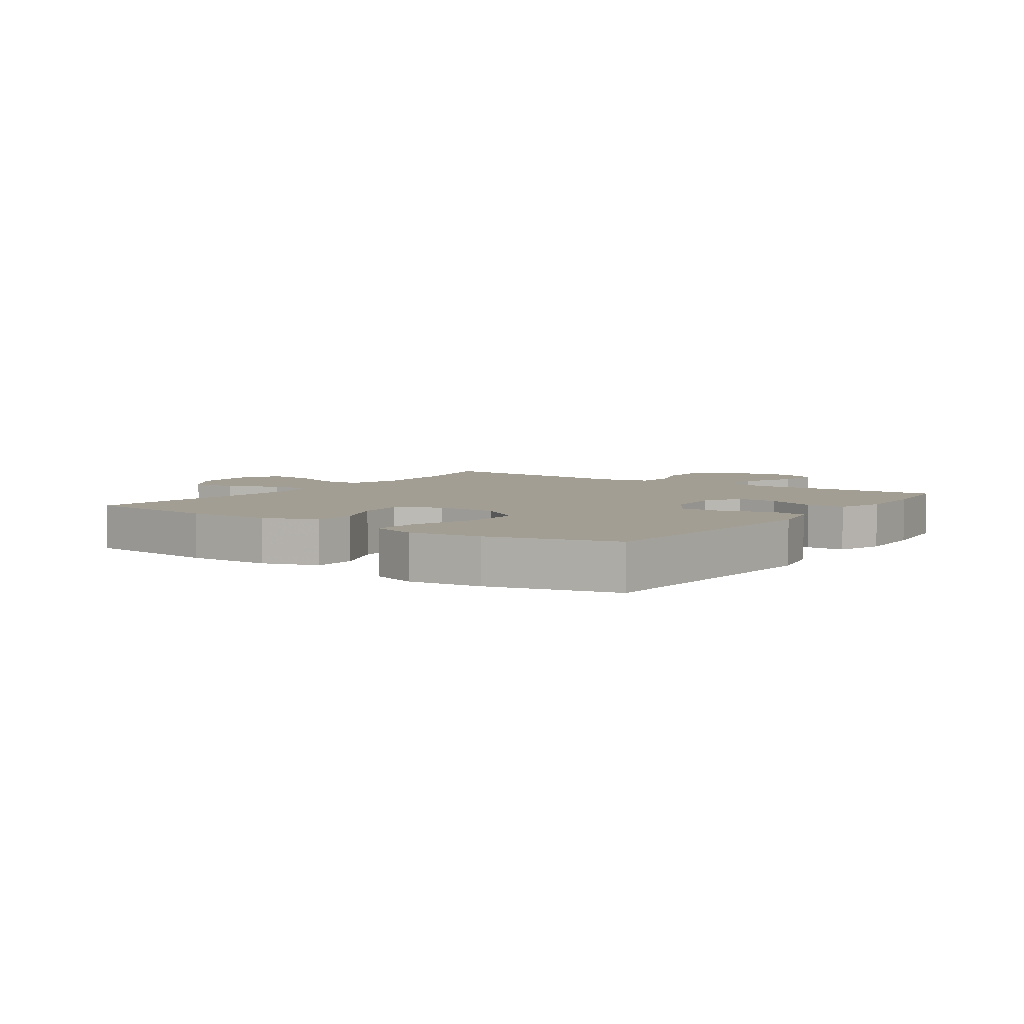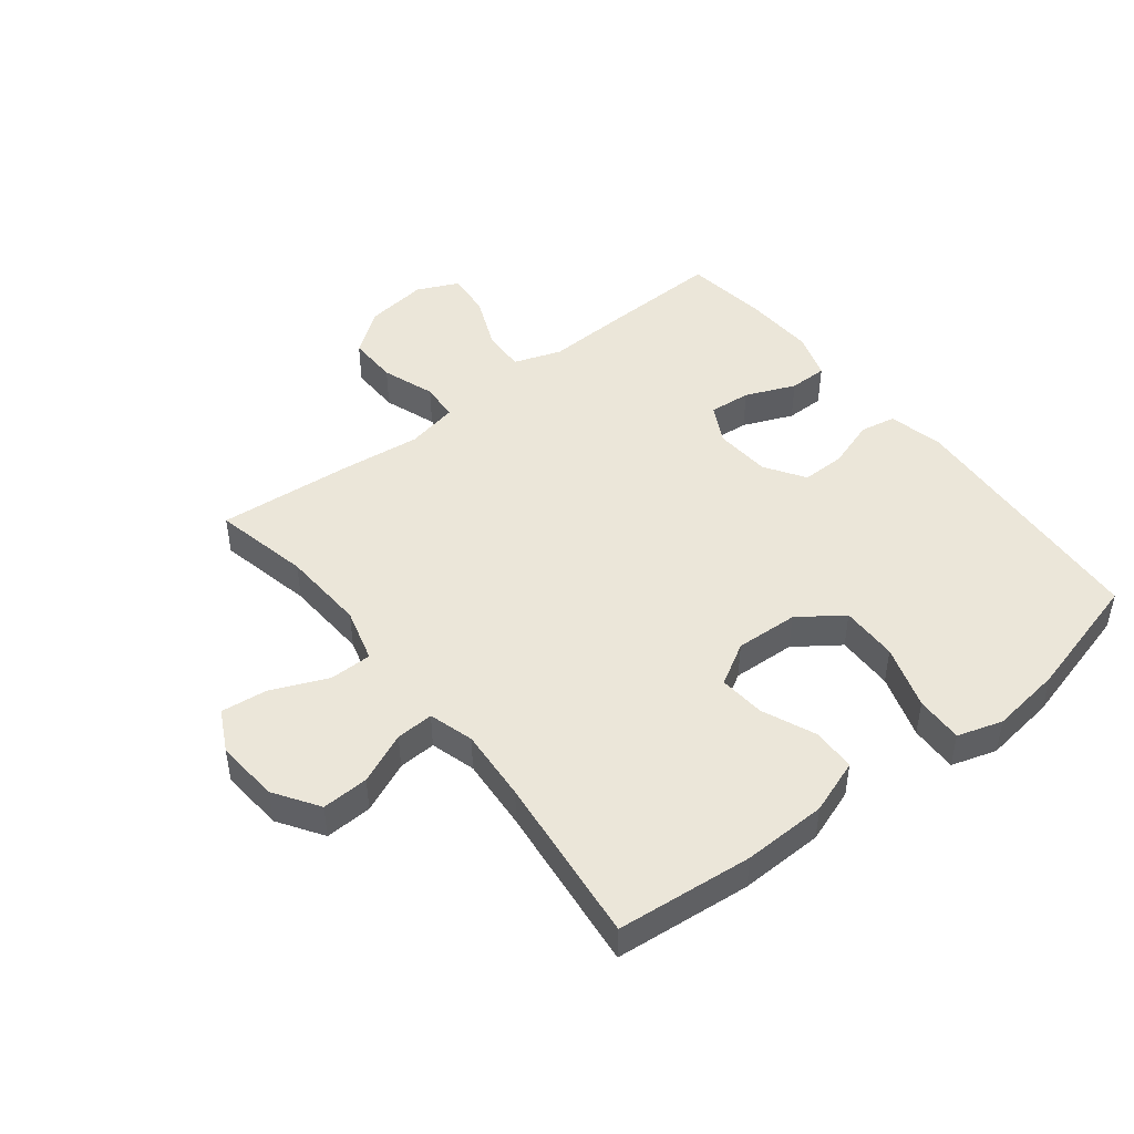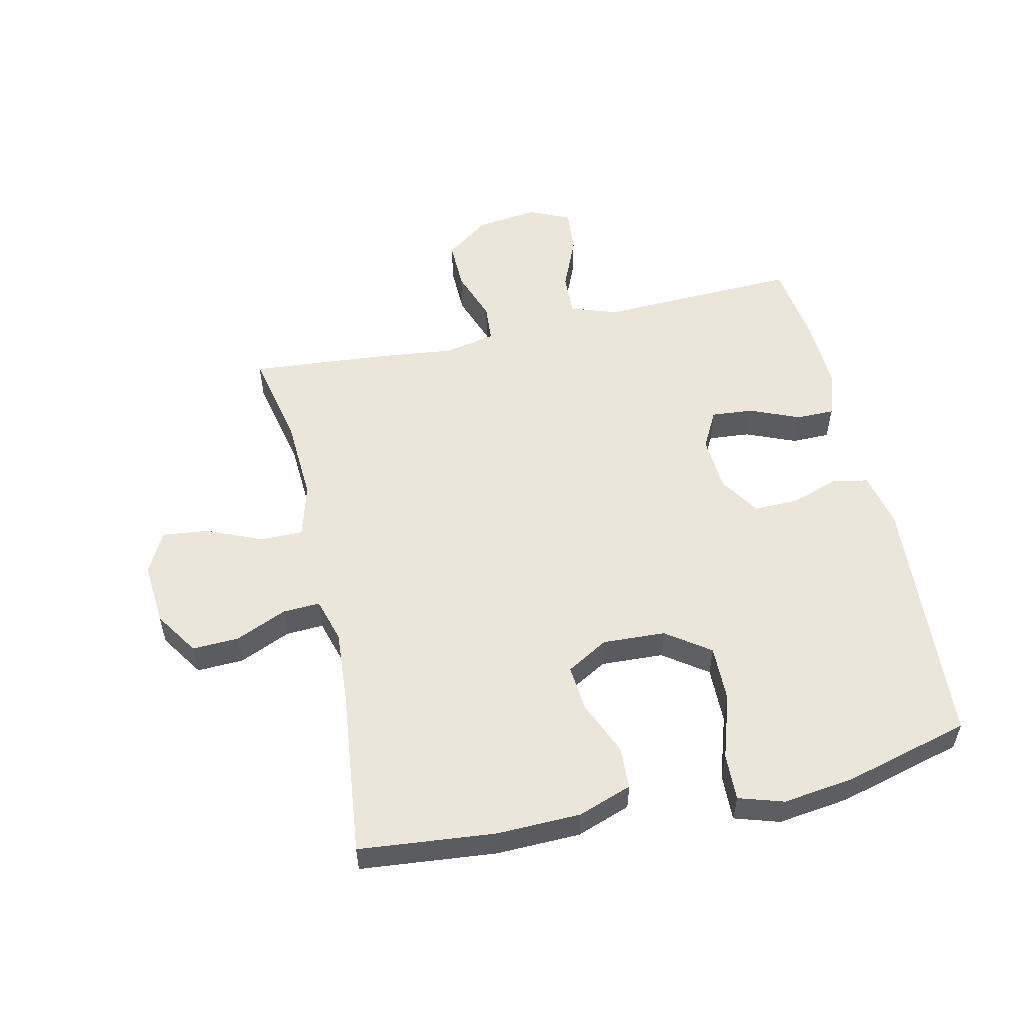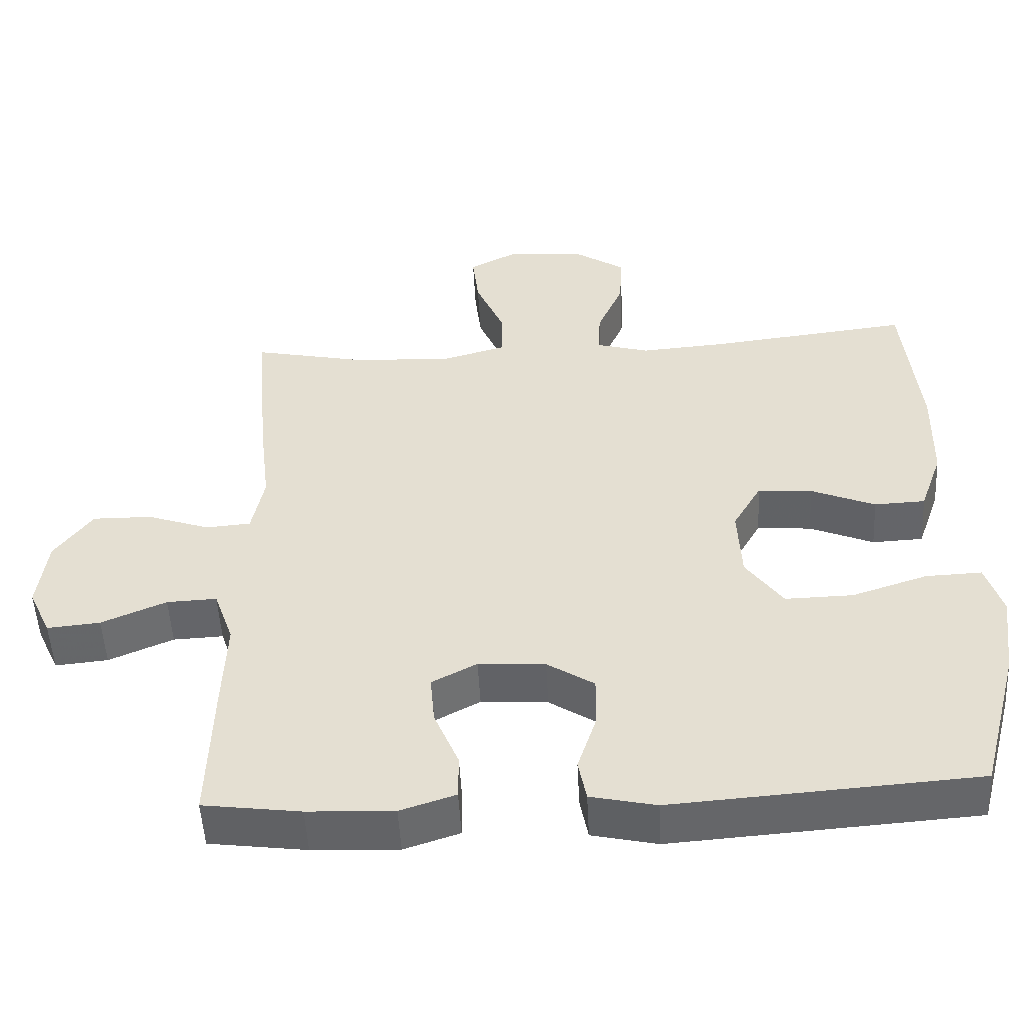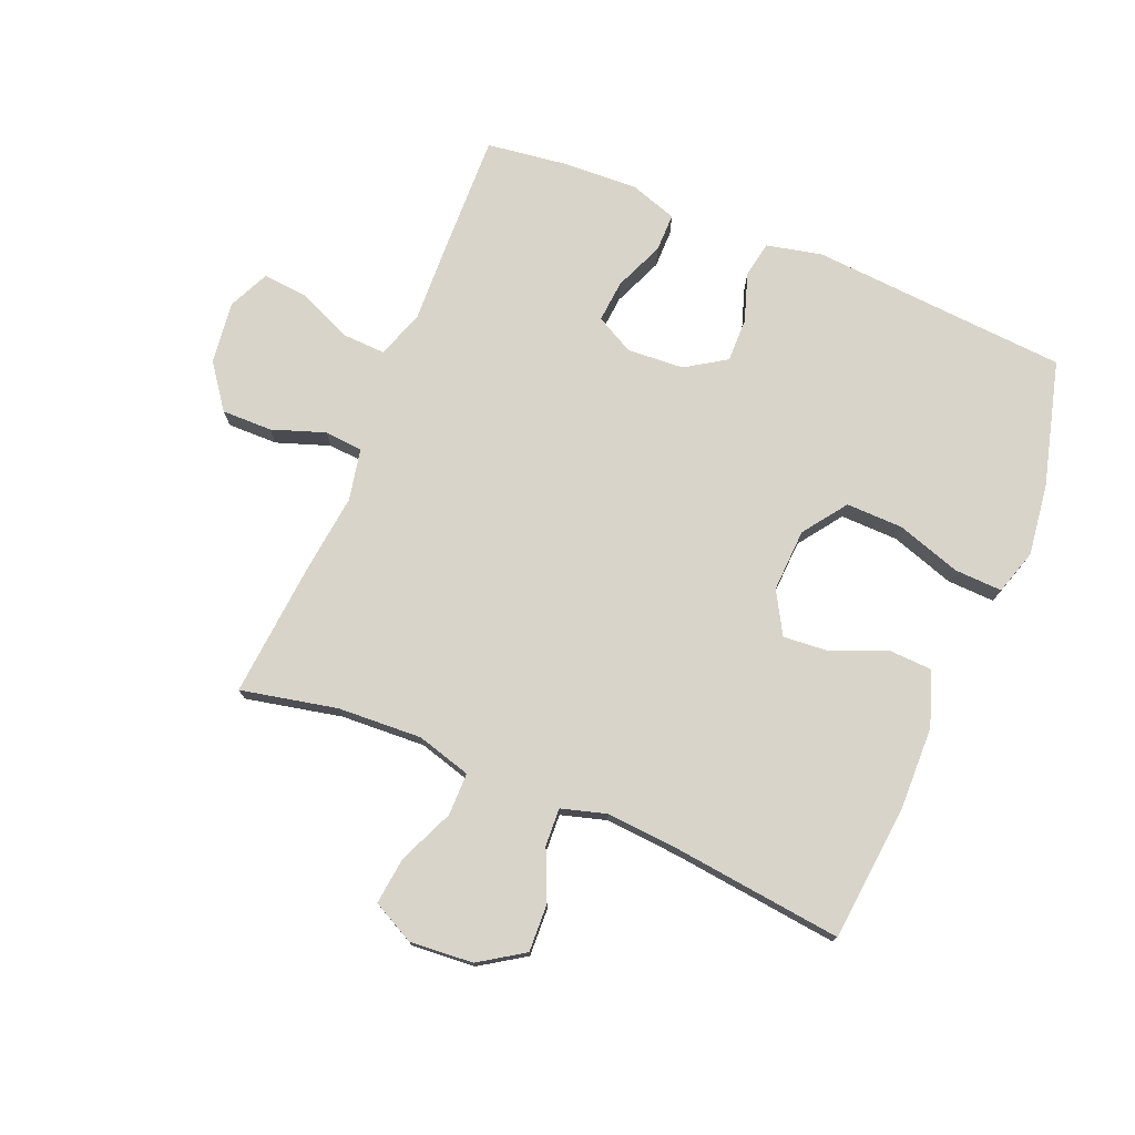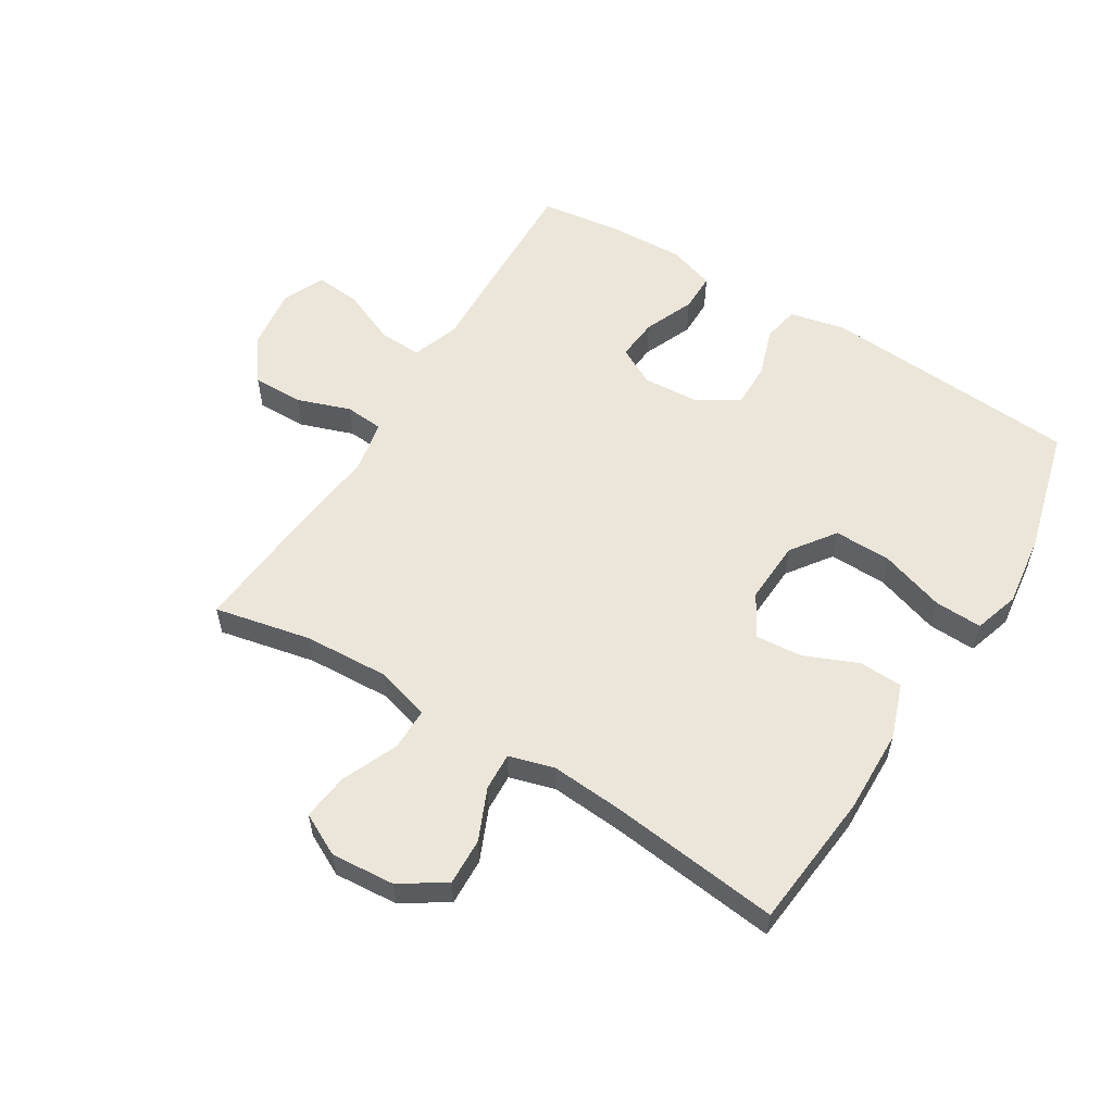
<metadata>
{"format":"obj","ext":"obj","renderer":"f3d","projection":"perspective","resolution":1024,"background":"white","views":[{"elev":5.1,"azim":125.0,"up":"+Y"},{"elev":46.8,"azim":51.7,"up":"+Y"},{"elev":54.3,"azim":77.2,"up":"+Y"},{"elev":-51.3,"azim":3.0,"up":"+Z"},{"elev":75.5,"azim":22.5,"up":"+Y"},{"elev":56.9,"azim":31.6,"up":"+Y"}]}
</metadata>
<code>
v -0.5 0.07 0.5
v -0.344 0.07 0.467
v -0.207 0.07 0.46
v -0.119 0.07 0.485
v -0.119 0.07 0.554
v -0.158 0.07 0.644
v -0.167 0.07 0.72
v -0.099 0.07 0.755
v 0.004 0.07 0.747
v 0.076 0.07 0.7
v 0.073 0.07 0.624
v 0.037 0.07 0.541
v 0.034 0.07 0.48
v 0.107 0.07 0.459
v 0.225 0.07 0.468
v 0.5 0.07 0.5
v 0.522 0.07 0.279
v 0.519 0.07 0.143
v 0.488 0.07 0.055
v 0.418 0.07 0.052
v 0.33 0.07 0.089
v 0.255 0.07 0.095
v 0.216 0.07 0.027
v 0.221 0.07 -0.075
v 0.272 0.07 -0.146
v 0.365 0.07 -0.144
v 0.469 0.07 -0.11
v 0.546 0.07 -0.107
v 0.569 0.07 -0.18
v 0.554 0.07 -0.296
v 0.5 0.07 -0.5
v 0.082 0.07 -0.53
v -0.008 0.07 -0.51
v -0.019 0.07 -0.452
v 0.007 0.07 -0.373
v 0.008 0.07 -0.302
v -0.057 0.07 -0.26
v -0.149 0.07 -0.254
v -0.211 0.07 -0.287
v -0.205 0.07 -0.355
v -0.171 0.07 -0.436
v -0.171 0.07 -0.498
v -0.247 0.07 -0.523
v -0.366 0.07 -0.518
v -0.5 0.07 -0.5
v -0.494 0.07 -0.298
v -0.489 0.07 -0.175
v -0.516 0.07 -0.098
v -0.585 0.07 -0.101
v -0.674 0.07 -0.139
v -0.747 0.07 -0.146
v -0.778 0.07 -0.079
v -0.765 0.07 0.022
v -0.713 0.07 0.093
v -0.631 0.07 0.092
v -0.545 0.07 0.062
v -0.483 0.07 0.067
v -0.466 0.07 0.151
v -0.481 0.07 0.279
v -0.5 0 0.5
v -0.344 0 0.467
v -0.207 0 0.46
v -0.119 0 0.485
v -0.119 0 0.554
v -0.158 0 0.644
v -0.167 0 0.72
v -0.099 0 0.755
v 0.004 0 0.747
v 0.076 0 0.7
v 0.073 0 0.624
v 0.037 0 0.541
v 0.034 0 0.48
v 0.107 0 0.459
v 0.225 0 0.468
v 0.5 0 0.5
v 0.522 0 0.279
v 0.519 0 0.143
v 0.488 0 0.055
v 0.418 0 0.052
v 0.33 0 0.089
v 0.255 0 0.095
v 0.216 0 0.027
v 0.221 0 -0.075
v 0.272 0 -0.146
v 0.365 0 -0.144
v 0.469 0 -0.11
v 0.546 0 -0.107
v 0.569 0 -0.18
v 0.554 0 -0.296
v 0.5 0 -0.5
v 0.082 0 -0.53
v -0.008 0 -0.51
v -0.019 0 -0.452
v 0.007 0 -0.373
v 0.008 0 -0.302
v -0.057 0 -0.26
v -0.149 0 -0.254
v -0.211 0 -0.287
v -0.205 0 -0.355
v -0.171 0 -0.436
v -0.171 0 -0.498
v -0.247 0 -0.523
v -0.366 0 -0.518
v -0.5 0 -0.5
v -0.494 0 -0.298
v -0.489 0 -0.175
v -0.516 0 -0.098
v -0.585 0 -0.101
v -0.674 0 -0.139
v -0.747 0 -0.146
v -0.778 0 -0.079
v -0.765 0 0.022
v -0.713 0 0.093
v -0.631 0 0.092
v -0.545 0 0.062
v -0.483 0 0.067
v -0.466 0 0.151
v -0.481 0 0.279
f 58 59 1 2
f 57 58 2 3
f 54 55 56
f 53 54 56
f 52 53 56
f 51 52 56
f 50 51 56
f 49 50 56
f 48 49 56 57
f 57 3 4
f 48 57 4
f 47 48 4
f 45 46 47
f 44 45 47
f 43 44 47
f 42 43 47
f 41 42 47
f 40 41 47
f 39 40 47
f 38 39 47 4
f 33 34 35
f 32 33 35
f 31 32 35
f 30 31 35
f 29 30 35
f 28 29 35
f 27 28 35
f 26 27 35
f 25 26 35 36
f 24 25 36 37
f 19 20 21
f 18 19 21
f 17 18 21
f 16 17 21
f 15 16 21
f 14 15 21 22
f 13 14 22 23
f 10 11 12
f 9 10 12
f 8 9 12
f 7 8 12
f 6 7 12
f 5 6 12
f 4 5 12 13
f 24 37 38
f 23 24 38
f 13 23 38
f 4 13 38
f 61 60 118 117
f 62 61 117 116
f 115 114 113
f 115 113 112
f 115 112 111
f 115 111 110
f 115 110 109
f 115 109 108
f 116 115 108 107
f 63 62 116
f 63 116 107
f 63 107 106
f 106 105 104
f 106 104 103
f 106 103 102
f 106 102 101
f 106 101 100
f 106 100 99
f 106 99 98
f 63 106 98 97
f 94 93 92
f 94 92 91
f 94 91 90
f 94 90 89
f 94 89 88
f 94 88 87
f 94 87 86
f 94 86 85
f 95 94 85 84
f 96 95 84 83
f 80 79 78
f 80 78 77
f 80 77 76
f 80 76 75
f 80 75 74
f 81 80 74 73
f 82 81 73 72
f 71 70 69
f 71 69 68
f 71 68 67
f 71 67 66
f 71 66 65
f 71 65 64
f 72 71 64 63
f 97 96 83
f 97 83 82
f 97 82 72
f 97 72 63
f 1 60 61 2
f 2 61 62 3
f 3 62 63 4
f 4 63 64 5
f 5 64 65 6
f 6 65 66 7
f 7 66 67 8
f 8 67 68 9
f 9 68 69 10
f 10 69 70 11
f 11 70 71 12
f 12 71 72 13
f 13 72 73 14
f 14 73 74 15
f 15 74 75 16
f 16 75 76 17
f 17 76 77 18
f 18 77 78 19
f 19 78 79 20
f 20 79 80 21
f 21 80 81 22
f 22 81 82 23
f 23 82 83 24
f 24 83 84 25
f 25 84 85 26
f 26 85 86 27
f 27 86 87 28
f 28 87 88 29
f 29 88 89 30
f 30 89 90 31
f 31 90 91 32
f 32 91 92 33
f 33 92 93 34
f 34 93 94 35
f 35 94 95 36
f 36 95 96 37
f 37 96 97 38
f 38 97 98 39
f 39 98 99 40
f 40 99 100 41
f 41 100 101 42
f 42 101 102 43
f 43 102 103 44
f 44 103 104 45
f 45 104 105 46
f 46 105 106 47
f 47 106 107 48
f 48 107 108 49
f 49 108 109 50
f 50 109 110 51
f 51 110 111 52
f 52 111 112 53
f 53 112 113 54
f 54 113 114 55
f 55 114 115 56
f 56 115 116 57
f 57 116 117 58
f 58 117 118 59
f 59 118 60 1

</code>
